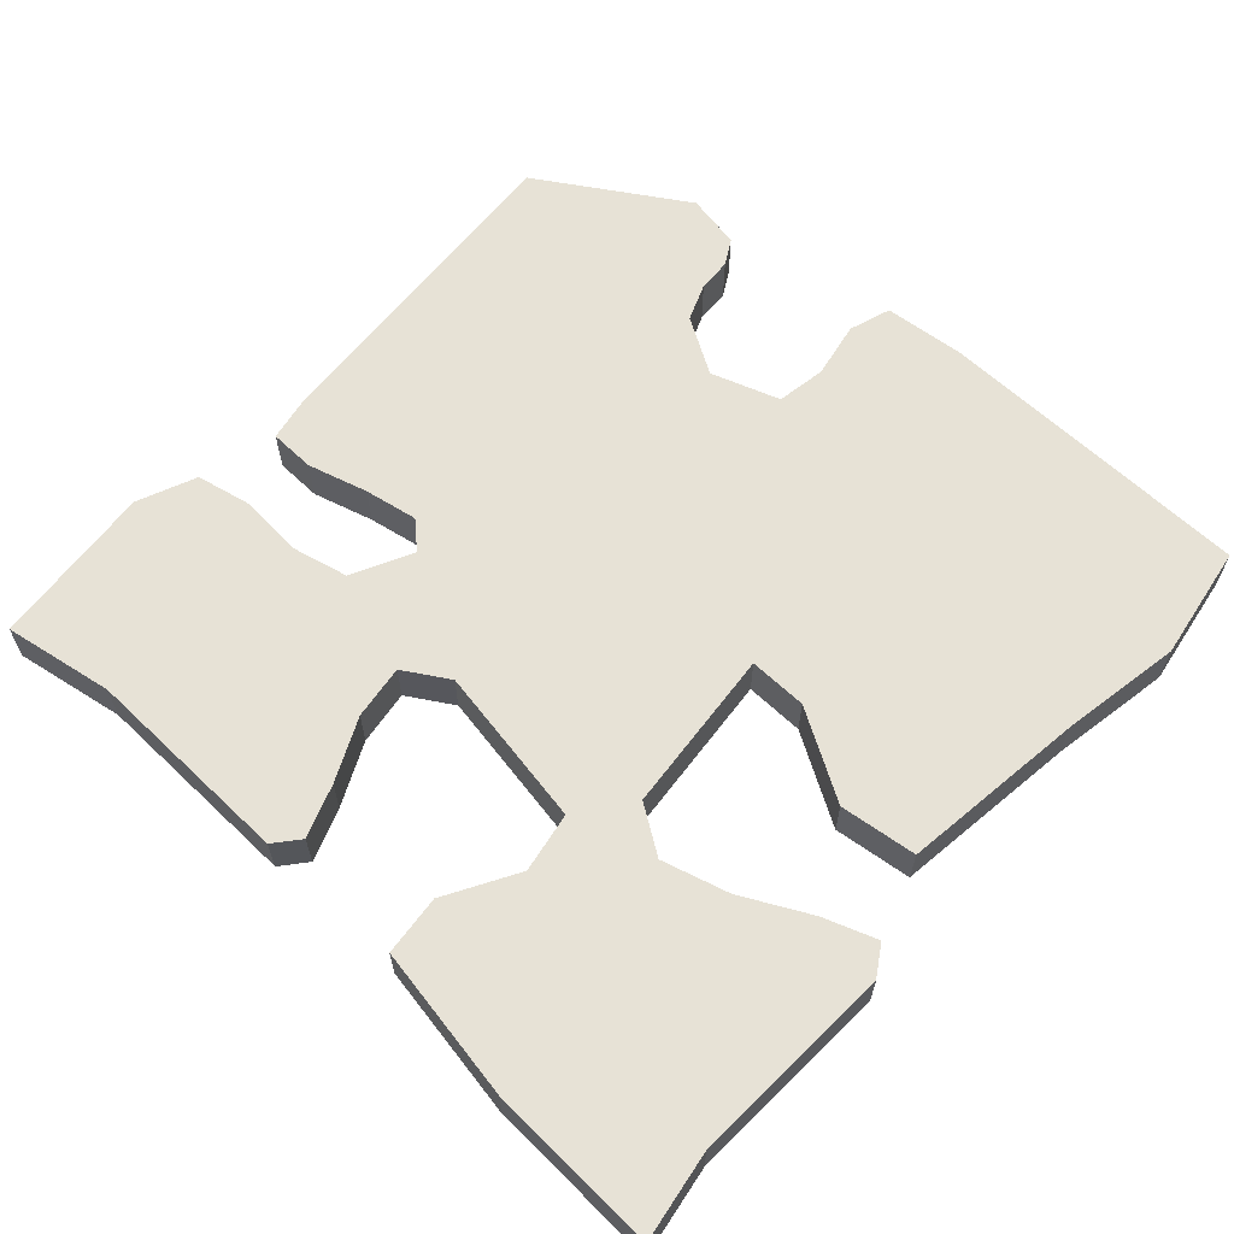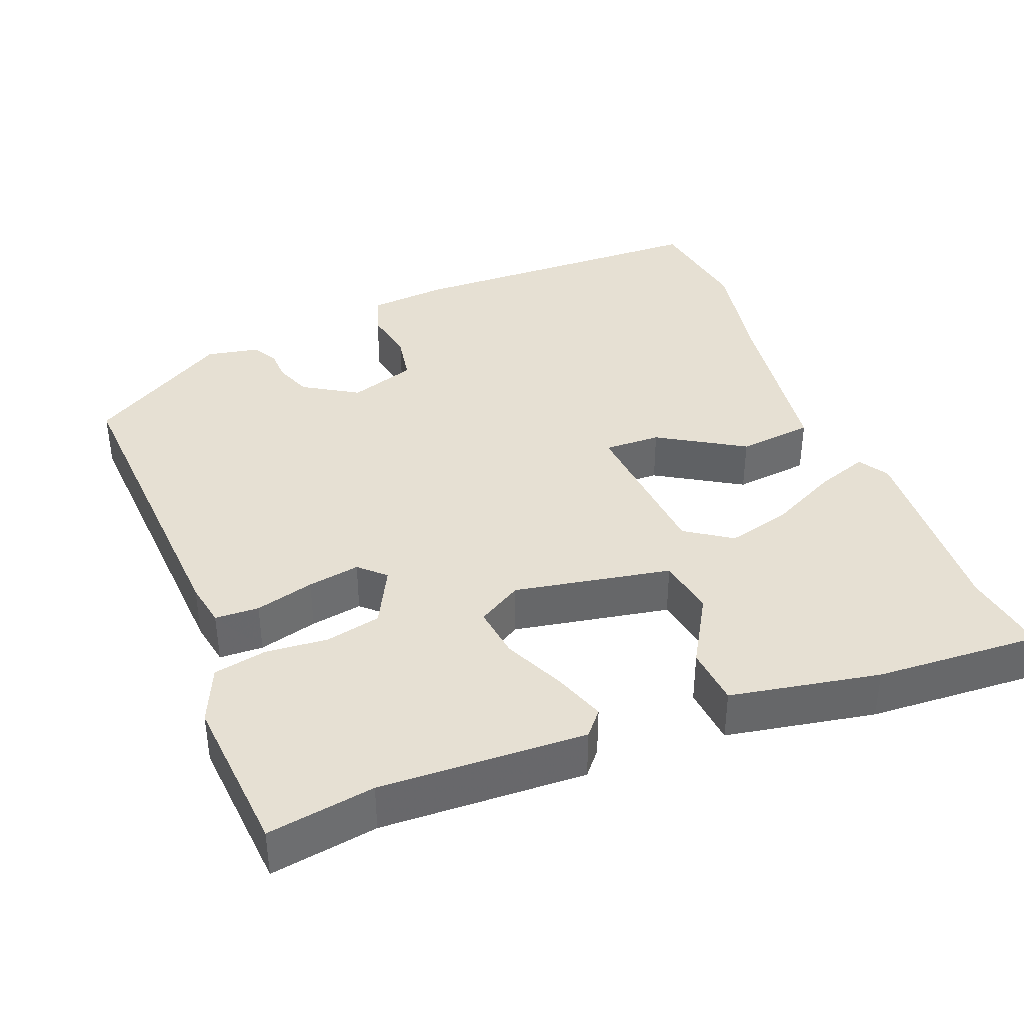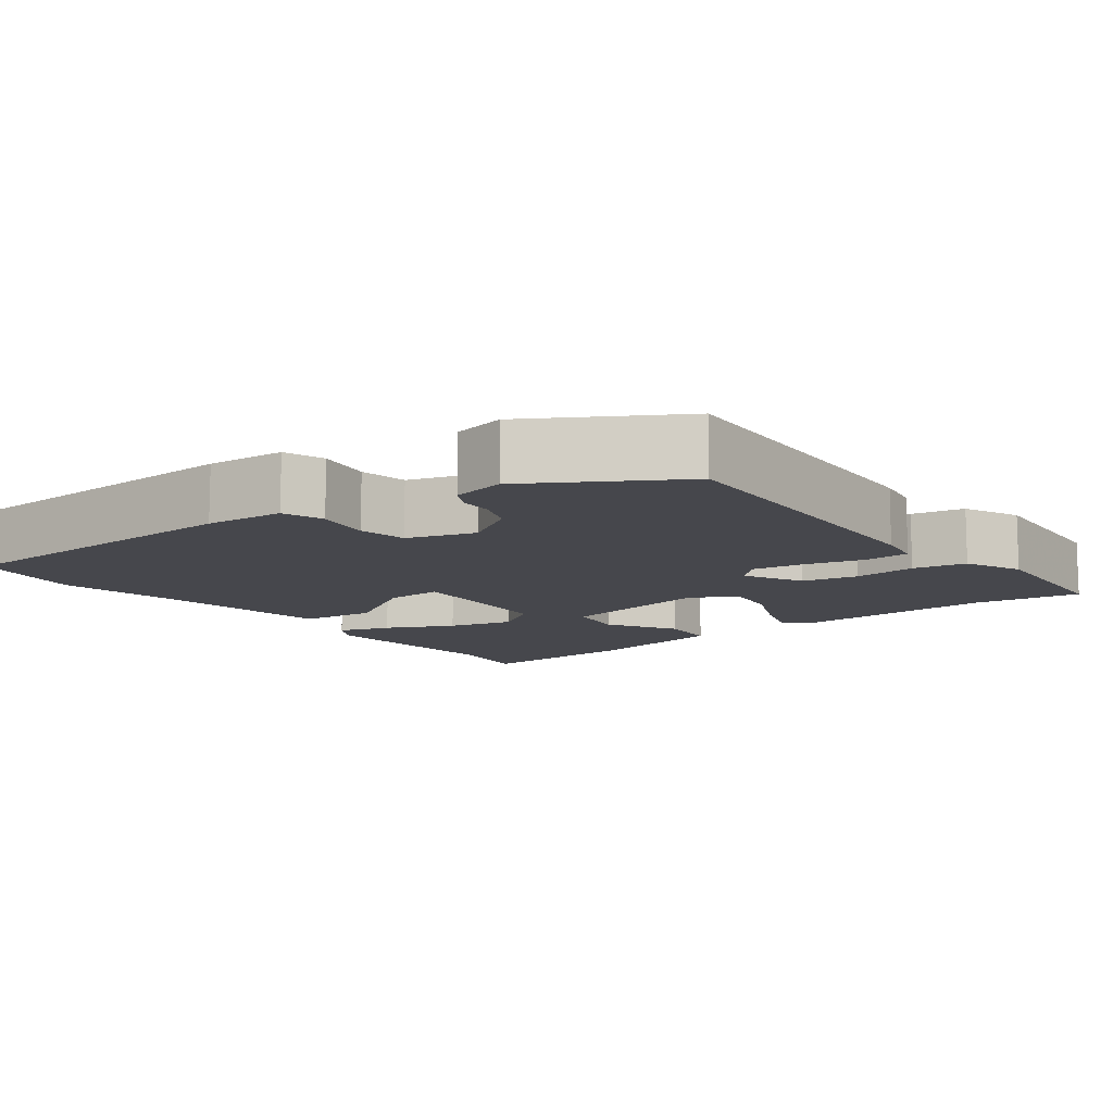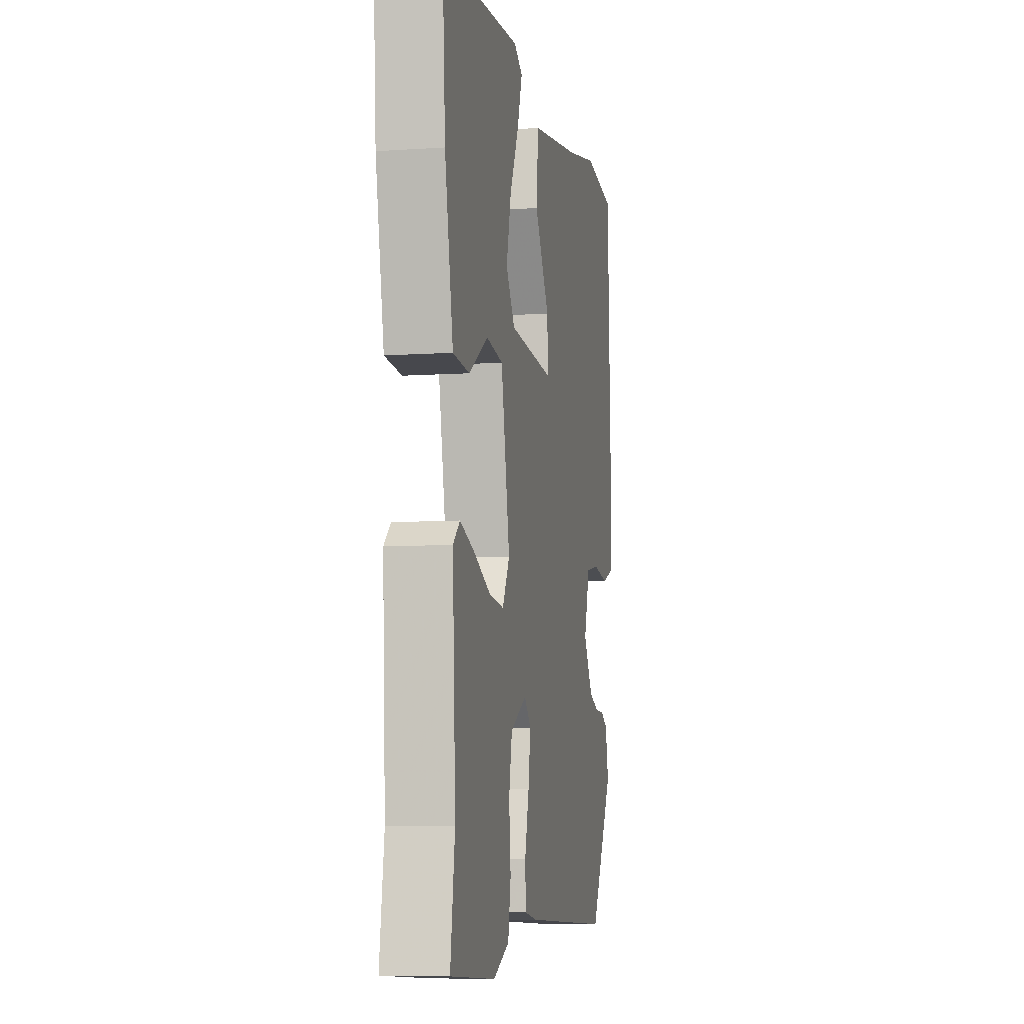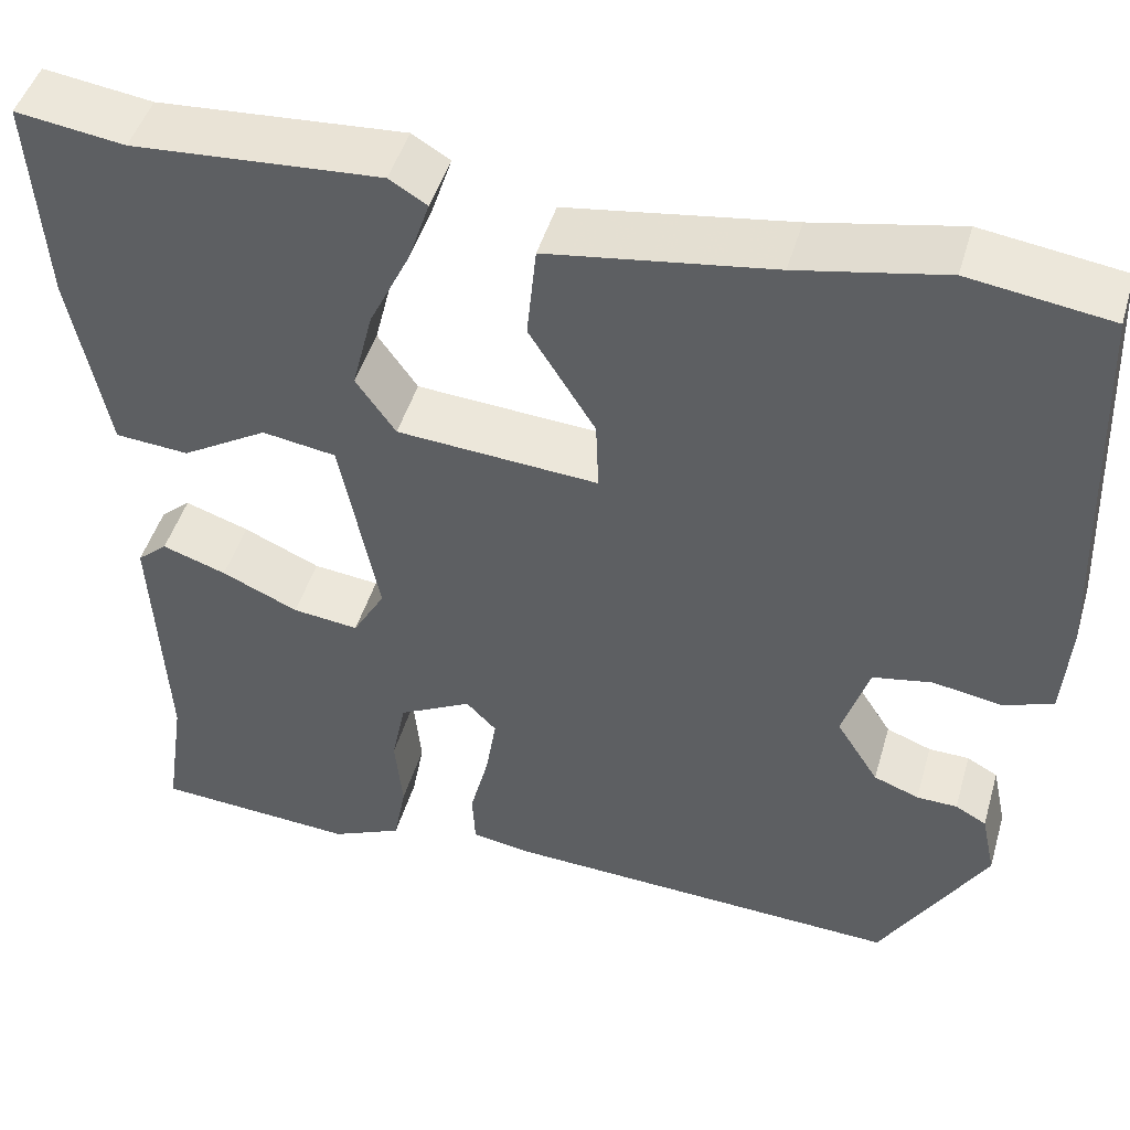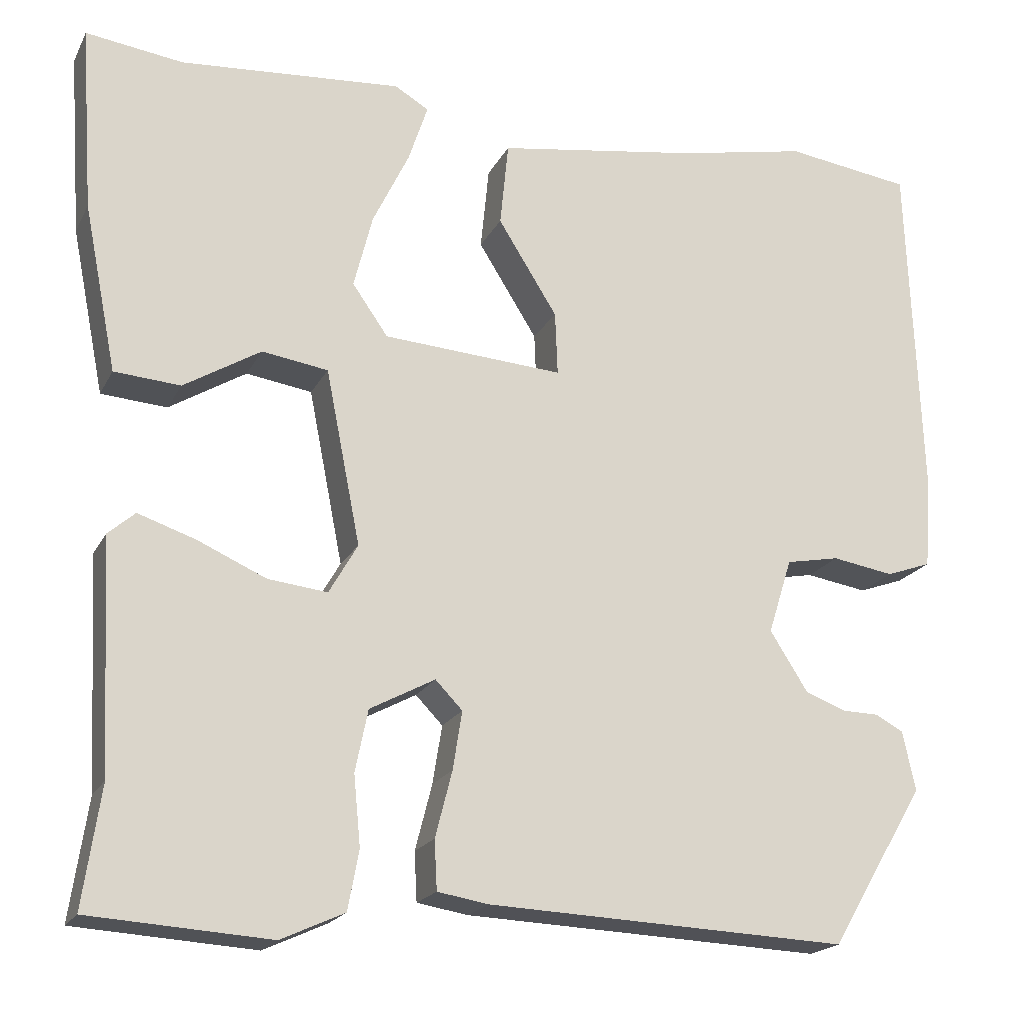
<metadata>
{"format":"obj","ext":"obj","renderer":"f3d","projection":"perspective","resolution":1024,"background":"white","views":[{"elev":63.1,"azim":-48.9,"up":"+Y"},{"elev":38.5,"azim":-112.2,"up":"+Y"},{"elev":-11.0,"azim":127.0,"up":"+Y"},{"elev":-7.5,"azim":-79.0,"up":"+Z"},{"elev":46.9,"azim":16.1,"up":"+Z"},{"elev":-19.4,"azim":-20.3,"up":"+Z"}]}
</metadata>
<code>
v -0.552 0.07 0.507
v -0.437 0.07 0.491
v -0.175 0.07 0.51
v -0.135 0.07 0.486
v -0.158 0.07 0.417
v -0.201 0.07 0.328
v -0.223 0.07 0.241
v -0.181 0.07 0.181
v 0.032 0.07 0.166
v 0.029 0.07 0.241
v -0.041 0.07 0.353
v -0.031 0.07 0.453
v 0.206 0.07 0.489
v 0.361 0.07 0.52
v 0.51 0.07 0.499
v 0.526 0.07 0.086
v 0.518 0.07 -0.018
v 0.465 0.07 -0.037
v 0.392 0.07 -0.025
v 0.329 0.07 -0.037
v 0.301 0.07 -0.126
v 0.346 0.07 -0.197
v 0.394 0.07 -0.215
v 0.437 0.07 -0.216
v 0.47 0.07 -0.234
v 0.485 0.07 -0.304
v 0.373 0.07 -0.493
v -0.053 0.07 -0.474
v -0.113 0.07 -0.464
v -0.116 0.07 -0.406
v -0.096 0.07 -0.328
v -0.085 0.07 -0.259
v -0.117 0.07 -0.226
v -0.194 0.07 -0.267
v -0.209 0.07 -0.34
v -0.201 0.07 -0.423
v -0.214 0.07 -0.493
v -0.289 0.07 -0.527
v -0.502 0.07 -0.513
v -0.481 0.07 -0.371
v -0.495 0.07 -0.099
v -0.463 0.07 -0.071
v -0.395 0.07 -0.094
v -0.314 0.07 -0.13
v -0.244 0.07 -0.138
v -0.21 0.07 -0.079
v -0.251 0.07 0.128
v -0.329 0.07 0.14
v -0.42 0.07 0.085
v -0.498 0.07 0.091
v -0.537 0.07 0.288
v -0.552 0 0.507
v -0.437 0 0.491
v -0.175 0 0.51
v -0.135 0 0.486
v -0.158 0 0.417
v -0.201 0 0.328
v -0.223 0 0.241
v -0.181 0 0.181
v 0.032 0 0.166
v 0.029 0 0.241
v -0.041 0 0.353
v -0.031 0 0.453
v 0.206 0 0.489
v 0.361 0 0.52
v 0.51 0 0.499
v 0.526 0 0.086
v 0.518 0 -0.018
v 0.465 0 -0.037
v 0.392 0 -0.025
v 0.329 0 -0.037
v 0.301 0 -0.126
v 0.346 0 -0.197
v 0.394 0 -0.215
v 0.437 0 -0.216
v 0.47 0 -0.234
v 0.485 0 -0.304
v 0.373 0 -0.493
v -0.053 0 -0.474
v -0.113 0 -0.464
v -0.116 0 -0.406
v -0.096 0 -0.328
v -0.085 0 -0.259
v -0.117 0 -0.226
v -0.194 0 -0.267
v -0.209 0 -0.34
v -0.201 0 -0.423
v -0.214 0 -0.493
v -0.289 0 -0.527
v -0.502 0 -0.513
v -0.481 0 -0.371
v -0.495 0 -0.099
v -0.463 0 -0.071
v -0.395 0 -0.094
v -0.314 0 -0.13
v -0.244 0 -0.138
v -0.21 0 -0.079
v -0.251 0 0.128
v -0.329 0 0.14
v -0.42 0 0.085
v -0.498 0 0.091
v -0.537 0 0.288
f 51 1 2
f 50 51 2
f 49 50 2
f 48 49 2
f 47 48 2 3
f 42 43 44
f 41 42 44
f 40 41 44
f 40 44 45
f 39 40 45
f 38 39 45
f 37 38 45
f 36 37 45
f 35 36 45
f 34 35 45 46
f 29 30 31
f 28 29 31
f 27 28 31
f 26 27 31
f 25 26 31
f 24 25 31
f 23 24 31
f 22 23 31 32
f 21 22 32 33
f 17 18 19
f 16 17 19
f 15 16 19
f 14 15 19
f 13 14 19
f 13 19 20
f 12 13 20
f 11 12 20
f 10 11 20
f 9 10 20 21
f 3 4 5 6
f 3 6 7
f 47 3 7
f 46 47 7 8
f 46 8 9
f 34 46 9
f 33 34 9
f 9 21 33
f 53 52 102
f 53 102 101
f 53 101 100
f 53 100 99
f 54 53 99 98
f 95 94 93
f 95 93 92
f 95 92 91
f 96 95 91
f 96 91 90
f 96 90 89
f 96 89 88
f 96 88 87
f 96 87 86
f 97 96 86 85
f 82 81 80
f 82 80 79
f 82 79 78
f 82 78 77
f 82 77 76
f 82 76 75
f 82 75 74
f 83 82 74 73
f 84 83 73 72
f 70 69 68
f 70 68 67
f 70 67 66
f 70 66 65
f 70 65 64
f 71 70 64
f 71 64 63
f 71 63 62
f 71 62 61
f 72 71 61 60
f 57 56 55 54
f 58 57 54
f 58 54 98
f 59 58 98 97
f 60 59 97
f 60 97 85
f 60 85 84
f 84 72 60
f 1 52 53 2
f 2 53 54 3
f 3 54 55 4
f 4 55 56 5
f 5 56 57 6
f 6 57 58 7
f 7 58 59 8
f 8 59 60 9
f 9 60 61 10
f 10 61 62 11
f 11 62 63 12
f 12 63 64 13
f 13 64 65 14
f 14 65 66 15
f 15 66 67 16
f 16 67 68 17
f 17 68 69 18
f 18 69 70 19
f 19 70 71 20
f 20 71 72 21
f 21 72 73 22
f 22 73 74 23
f 23 74 75 24
f 24 75 76 25
f 25 76 77 26
f 26 77 78 27
f 27 78 79 28
f 28 79 80 29
f 29 80 81 30
f 30 81 82 31
f 31 82 83 32
f 32 83 84 33
f 33 84 85 34
f 34 85 86 35
f 35 86 87 36
f 36 87 88 37
f 37 88 89 38
f 38 89 90 39
f 39 90 91 40
f 40 91 92 41
f 41 92 93 42
f 42 93 94 43
f 43 94 95 44
f 44 95 96 45
f 45 96 97 46
f 46 97 98 47
f 47 98 99 48
f 48 99 100 49
f 49 100 101 50
f 50 101 102 51
f 51 102 52 1

</code>
